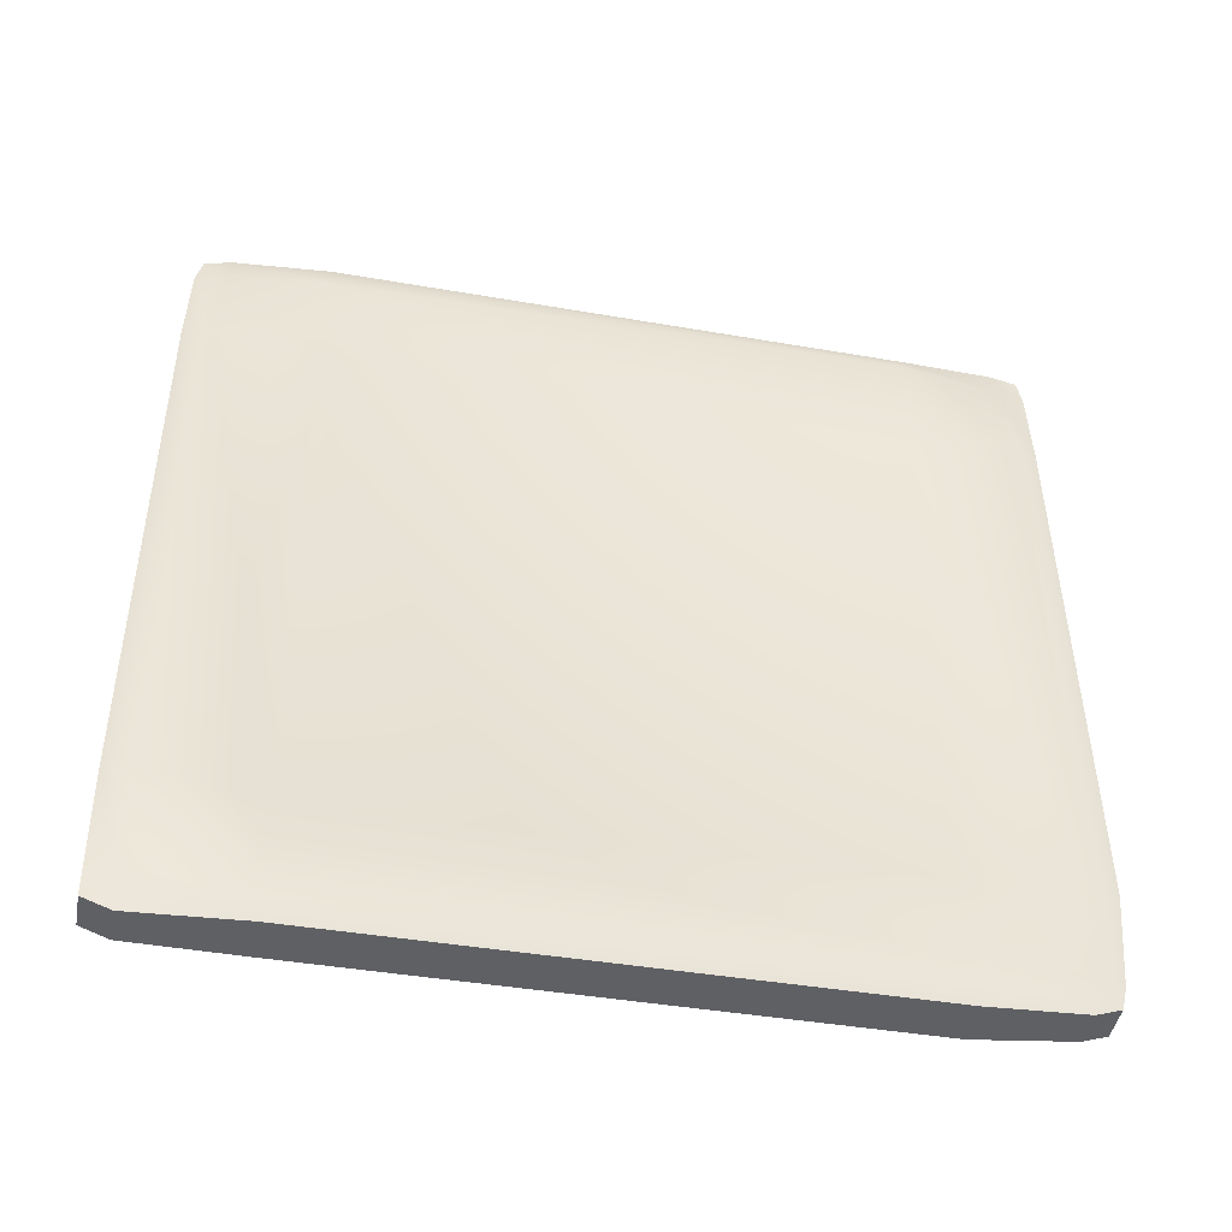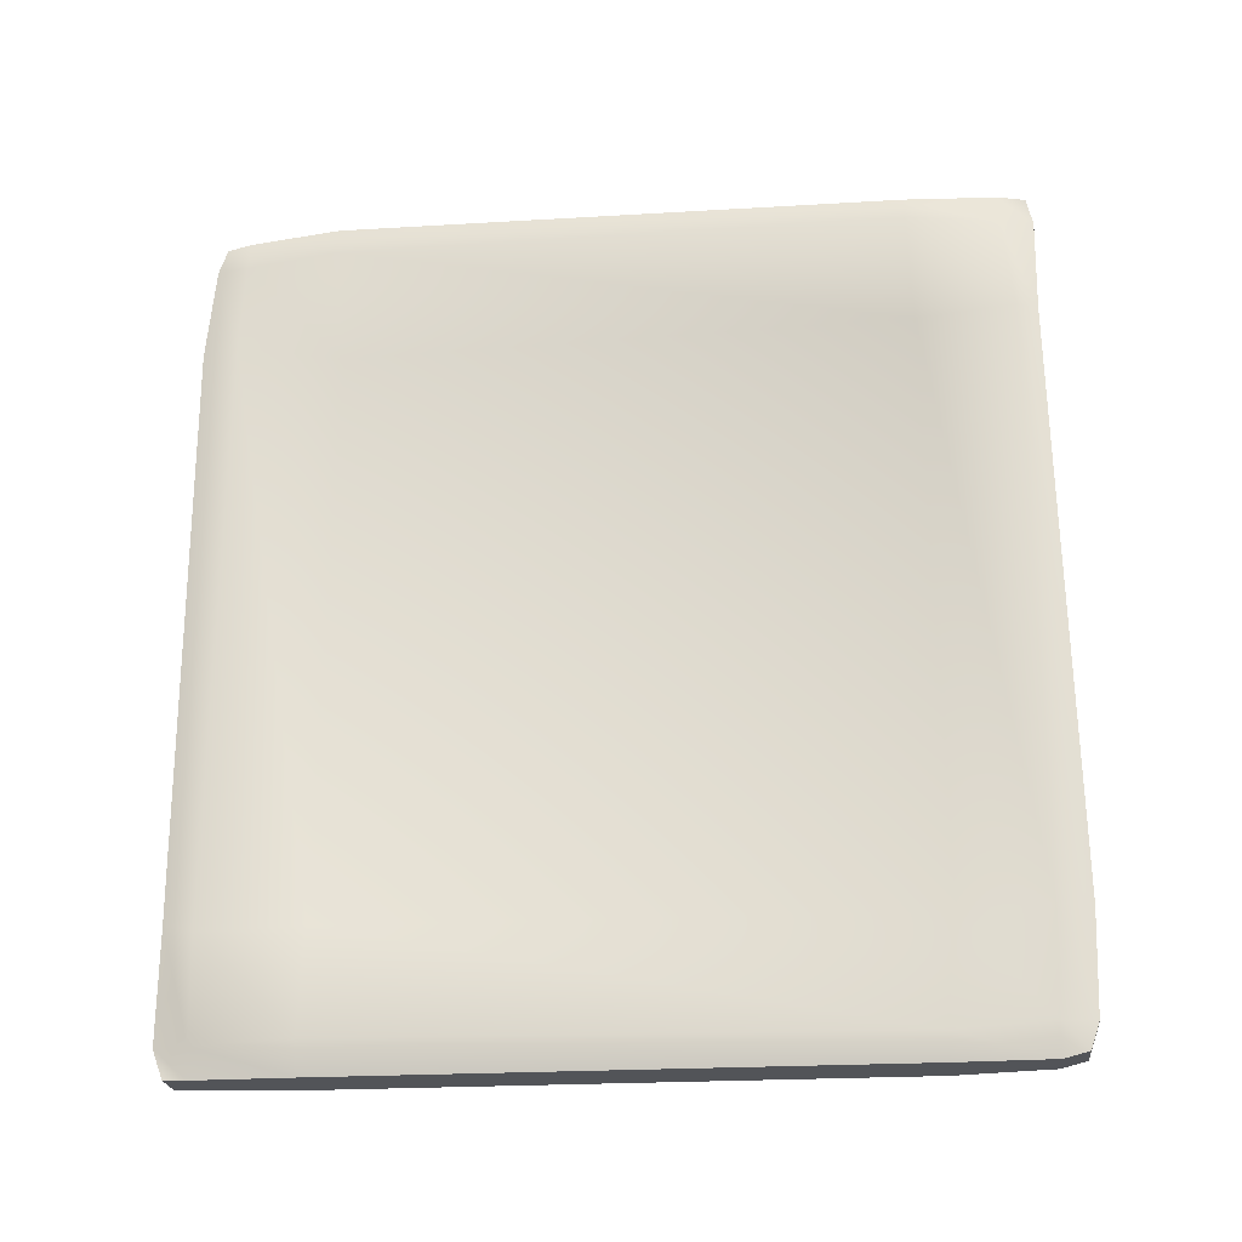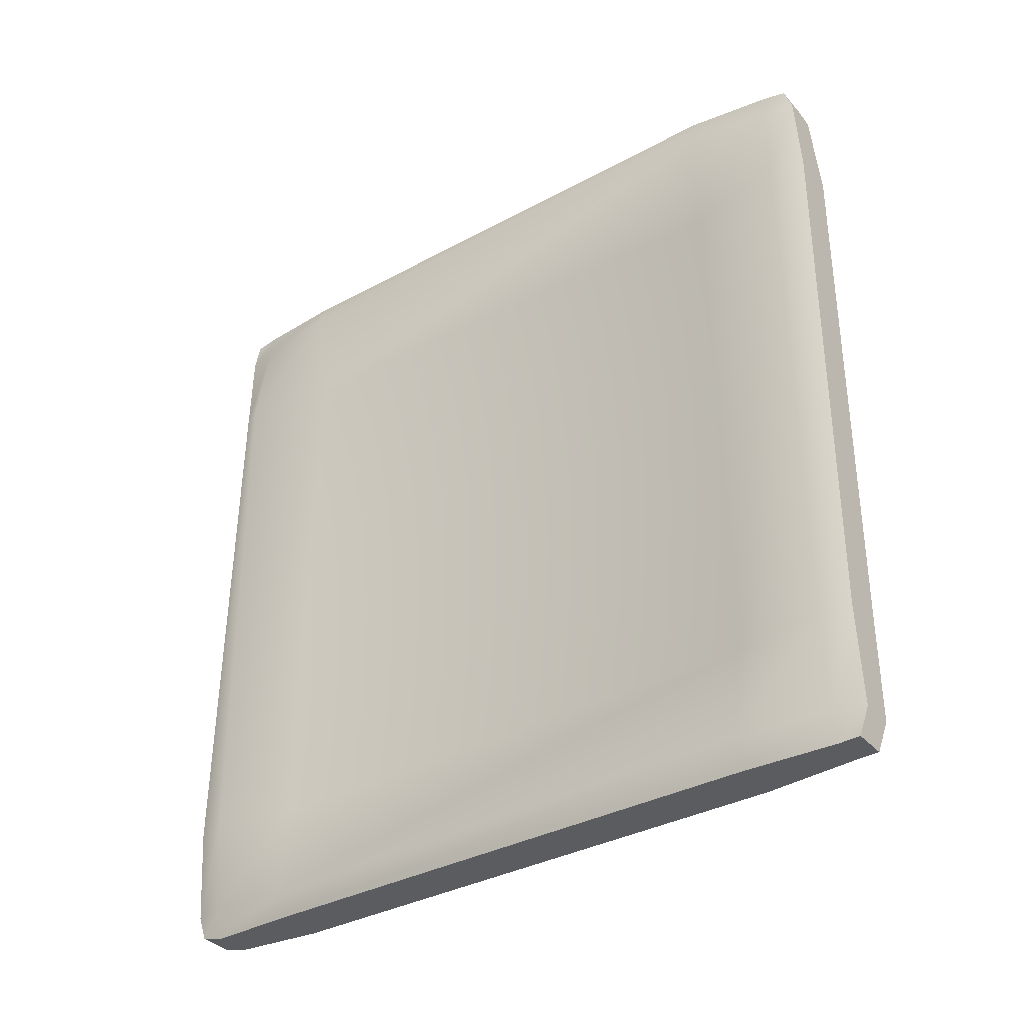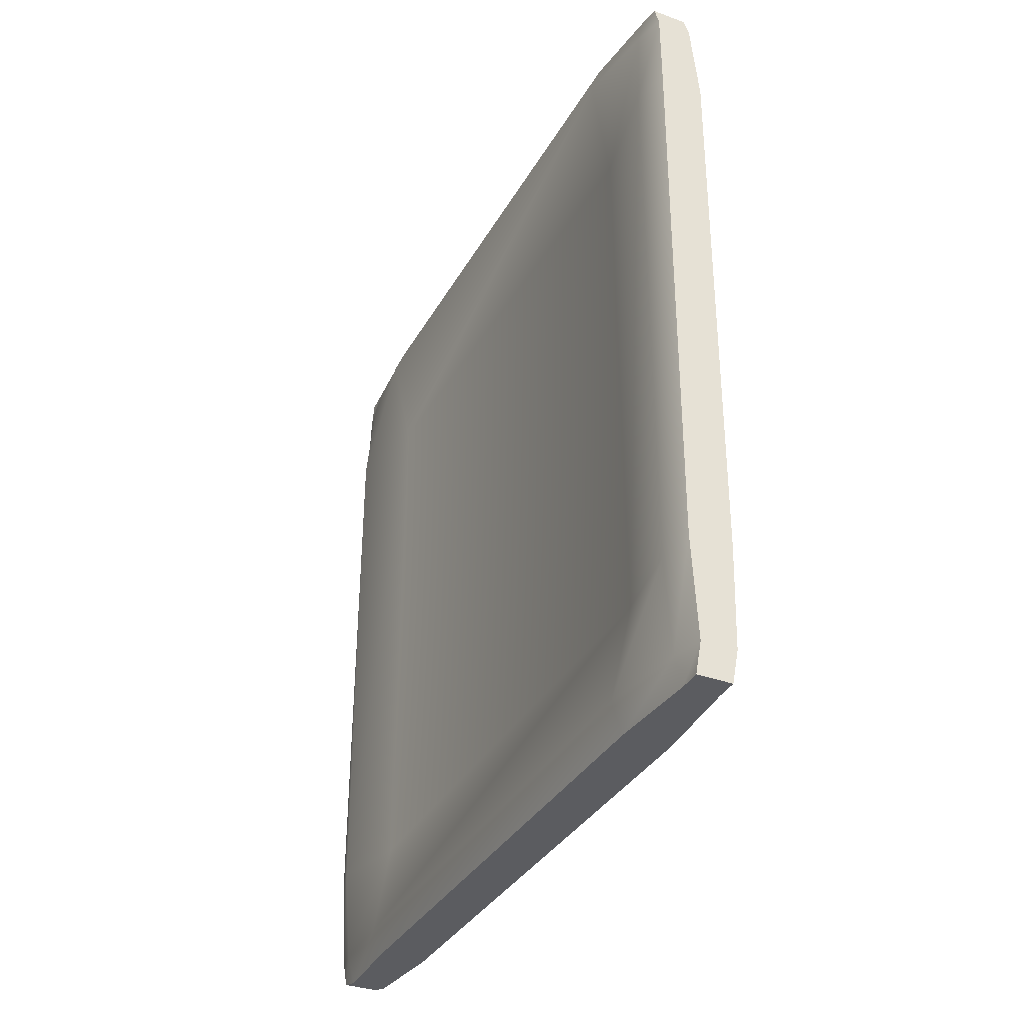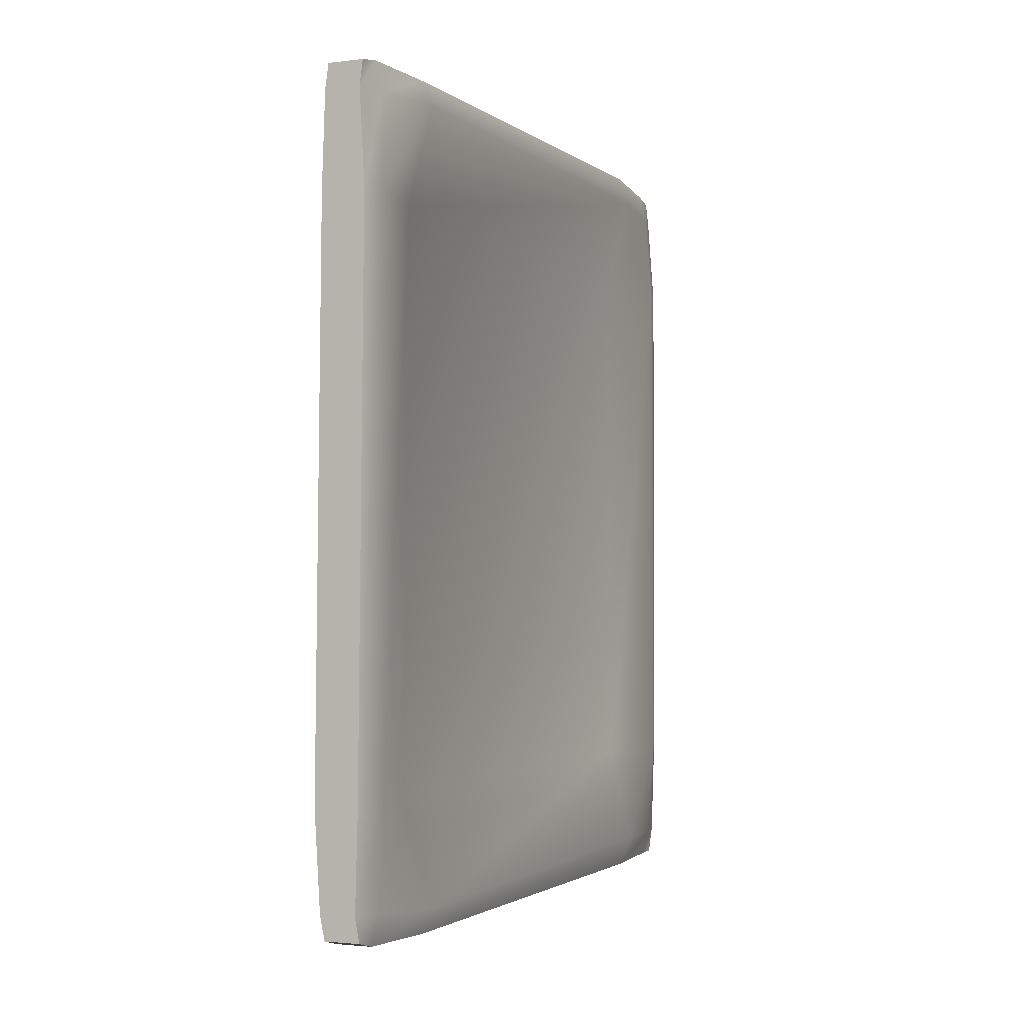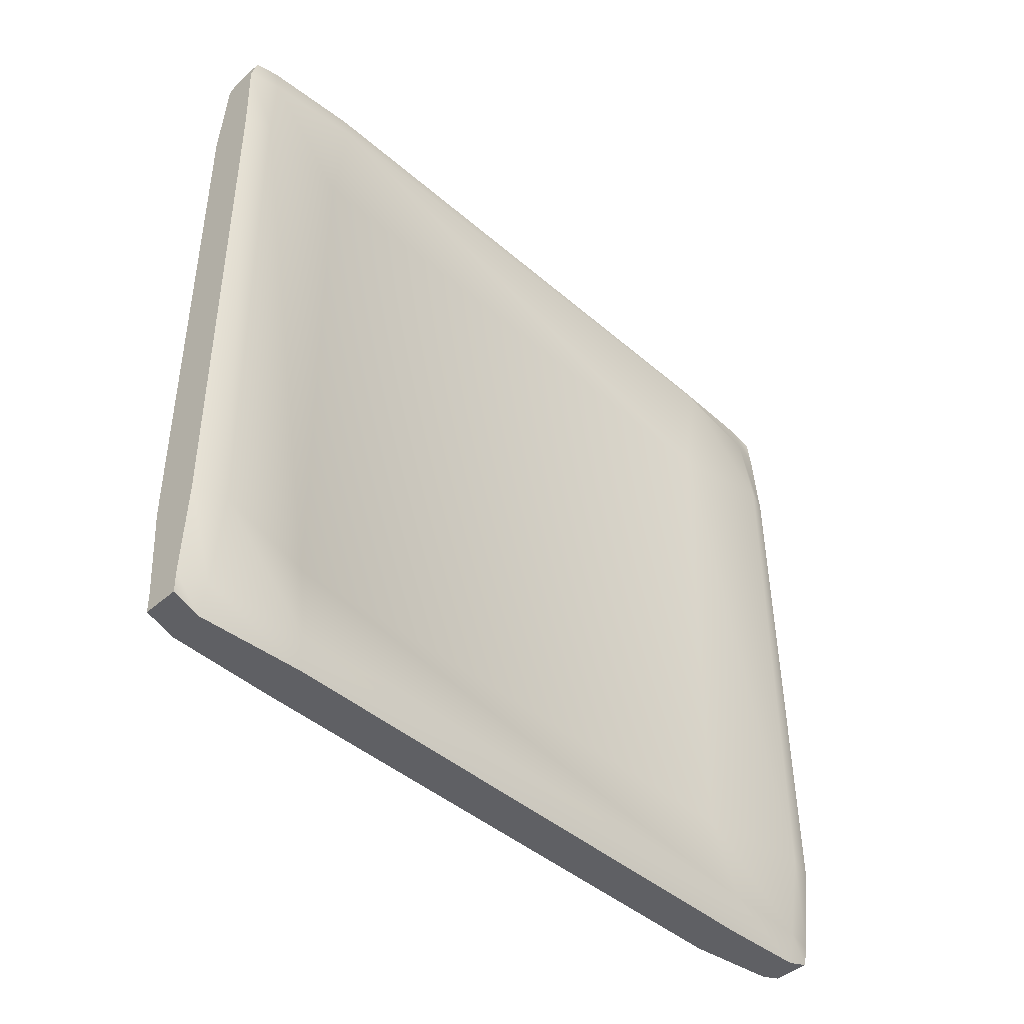
<metadata>
{"format":"obj","ext":"obj","renderer":"f3d","projection":"perspective","resolution":1024,"background":"white","views":[{"elev":-45.1,"azim":-100.6,"up":"+Y"},{"elev":-23.2,"azim":96.7,"up":"+Z"},{"elev":-35.3,"azim":-54.7,"up":"+Z"},{"elev":-34.6,"azim":-25.9,"up":"+Z"},{"elev":-2.3,"azim":-156.4,"up":"+Z"},{"elev":-44.5,"azim":-134.7,"up":"+Y"}]}
</metadata>
<code>
v  -0.02285 -0.4874 0.5137
v  -0.02285 -0.4586 0.5207
v  -0.03251 -0.4589 0.4812
v  -0.02285 -0.498 0.483
v  -0.04008 -0.4622 0.3665
v  -0.02817 -0.5073 0.363
v  -0.04008 -0.4664 -0.3612
v  -0.02817 -0.5047 -0.3501
v  -0.03251 -0.4664 -0.4867
v  -0.02285 -0.5073 -0.4867
v  -0.02285 -0.4664 -0.5221
v  -0.02285 -0.4944 -0.5214
v  -0.03096 -0.3454 0.528
v  -0.04404 -0.3454 0.4884
v  -0.01486 -0.3363 0.3559
v  -0.01486 -0.3469 -0.3519
v  -0.04405 -0.3454 -0.4843
v  -0.03096 -0.3454 -0.5239
v  -0.03096 0.3445 0.521
v  -0.04404 0.3445 0.4883
v  -0.01486 0.3512 0.3665
v  -0.01486 0.3616 -0.3603
v  -0.04404 0.3445 -0.4949
v  -0.03096 0.3445 -0.5262
v  -0.02285 0.4562 0.521
v  -0.03251 0.4562 0.4814
v  -0.04008 0.4692 0.363
v  -0.04008 0.4655 -0.3612
v  -0.03251 0.4614 -0.4843
v  -0.02285 0.4614 -0.5238
v  -0.02285 0.4893 0.5148
v  -0.02285 0.497 0.4814
v  -0.02817 0.4946 0.363
v  -0.02817 0.5063 -0.3612
v  -0.02285 0.5022 -0.4843
v  -0.02285 0.4911 -0.5161
v  0.0229 -0.4874 0.5137
v  0.0229 -0.498 0.483
v  0.03256 -0.4589 0.4812
v  0.0229 -0.4586 0.5207
v  0.02822 -0.5073 0.363
v  0.04012 -0.4622 0.3665
v  0.02821 -0.5047 -0.3501
v  0.04012 -0.4664 -0.3612
v  0.02289 -0.5073 -0.4867
v  0.03256 -0.4664 -0.4867
v  0.02289 -0.4944 -0.5214
v  0.02289 -0.4664 -0.5221
v  0.04409 -0.3454 0.4884
v  0.03101 -0.3454 0.528
v  0.01491 -0.3363 0.3559
v  0.0149 -0.3469 -0.3519
v  0.04409 -0.3454 -0.4843
v  0.031 -0.3454 -0.5239
v  0.04409 0.3445 0.4883
v  0.03101 0.3445 0.521
v  0.01491 0.3512 0.3665
v  0.01491 0.3616 -0.3603
v  0.04409 0.3445 -0.4949
v  0.031 0.3445 -0.5262
v  0.03256 0.4562 0.4814
v  0.0229 0.4562 0.521
v  0.04012 0.4692 0.363
v  0.04012 0.4655 -0.3612
v  0.03256 0.4614 -0.4843
v  0.0229 0.4614 -0.5238
v  0.0229 0.497 0.4814
v  0.0229 0.4893 0.5148
v  0.02822 0.4946 0.363
v  0.02822 0.5063 -0.3612
v  0.0229 0.5022 -0.4843
v  0.0229 0.4911 -0.5161
g Box012
f 1 2 3
f 3 4 1
f 4 3 5
f 5 6 4
f 6 5 7
f 7 8 6
f 8 7 9
f 9 10 8
f 10 9 11
f 11 12 10
f 2 13 14
f 14 3 2
f 3 14 15
f 15 5 3
f 5 15 16
f 16 7 5
f 7 16 17
f 17 9 7
f 9 17 18
f 18 11 9
f 13 19 20
f 20 14 13
f 14 20 21
f 21 15 14
f 15 21 22
f 22 16 15
f 16 22 23
f 23 17 16
f 17 23 24
f 24 18 17
f 19 25 26
f 26 20 19
f 20 26 27
f 27 21 20
f 21 27 28
f 28 22 21
f 22 28 29
f 29 23 22
f 23 29 30
f 30 24 23
f 25 31 32
f 32 26 25
f 26 32 33
f 33 27 26
f 27 33 34
f 34 28 27
f 28 34 35
f 35 29 28
f 29 35 36
f 36 30 29
f 37 38 39
f 39 40 37
f 38 41 42
f 42 39 38
f 41 43 44
f 44 42 41
f 43 45 46
f 46 44 43
f 45 47 48
f 48 46 45
f 40 39 49
f 49 50 40
f 39 42 51
f 51 49 39
f 42 44 52
f 52 51 42
f 44 46 53
f 53 52 44
f 46 48 54
f 54 53 46
f 50 49 55
f 55 56 50
f 49 51 57
f 57 55 49
f 51 52 58
f 58 57 51
f 52 53 59
f 59 58 52
f 53 54 60
f 60 59 53
f 56 55 61
f 61 62 56
f 55 57 63
f 63 61 55
f 57 58 64
f 64 63 57
f 58 59 65
f 65 64 58
f 59 60 66
f 66 65 59
f 62 61 67
f 67 68 62
f 61 63 69
f 69 67 61
f 63 64 70
f 70 69 63
f 64 65 71
f 71 70 64
f 65 66 72
f 72 71 65
f 1 4 38
f 38 37 1
f 4 6 41
f 41 38 4
f 6 8 43
f 43 41 6
f 8 10 45
f 45 43 8
f 10 12 47
f 47 45 10
f 12 11 48
f 48 47 12
f 11 18 54
f 54 48 11
f 18 24 60
f 60 54 18
f 24 30 66
f 66 60 24
f 30 36 72
f 72 66 30
f 36 35 71
f 71 72 36
f 35 34 70
f 70 71 35
f 34 33 69
f 69 70 34
f 33 32 67
f 67 69 33
f 32 31 68
f 68 67 32
f 31 25 62
f 62 68 31
f 25 19 56
f 56 62 25
f 19 13 50
f 50 56 19
f 13 2 40
f 40 50 13
f 2 1 37
f 37 40 2

</code>
